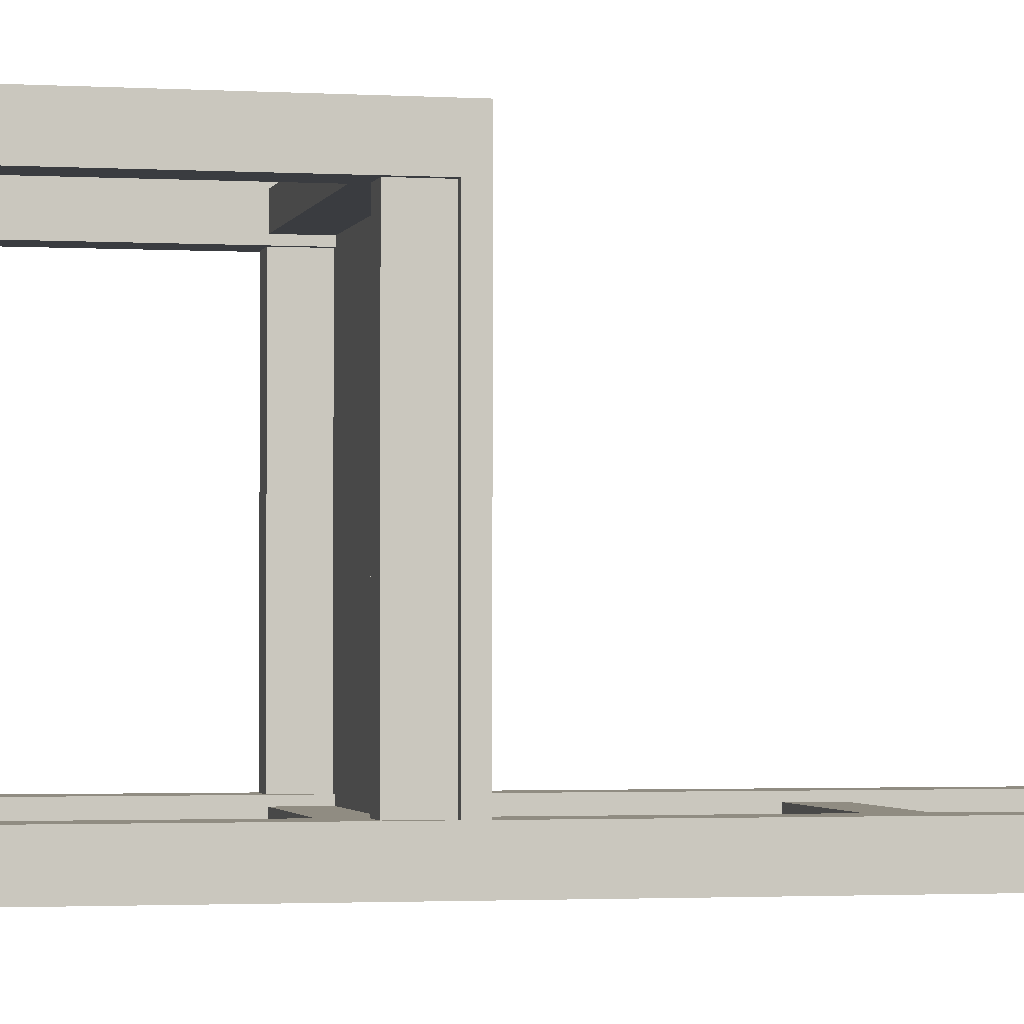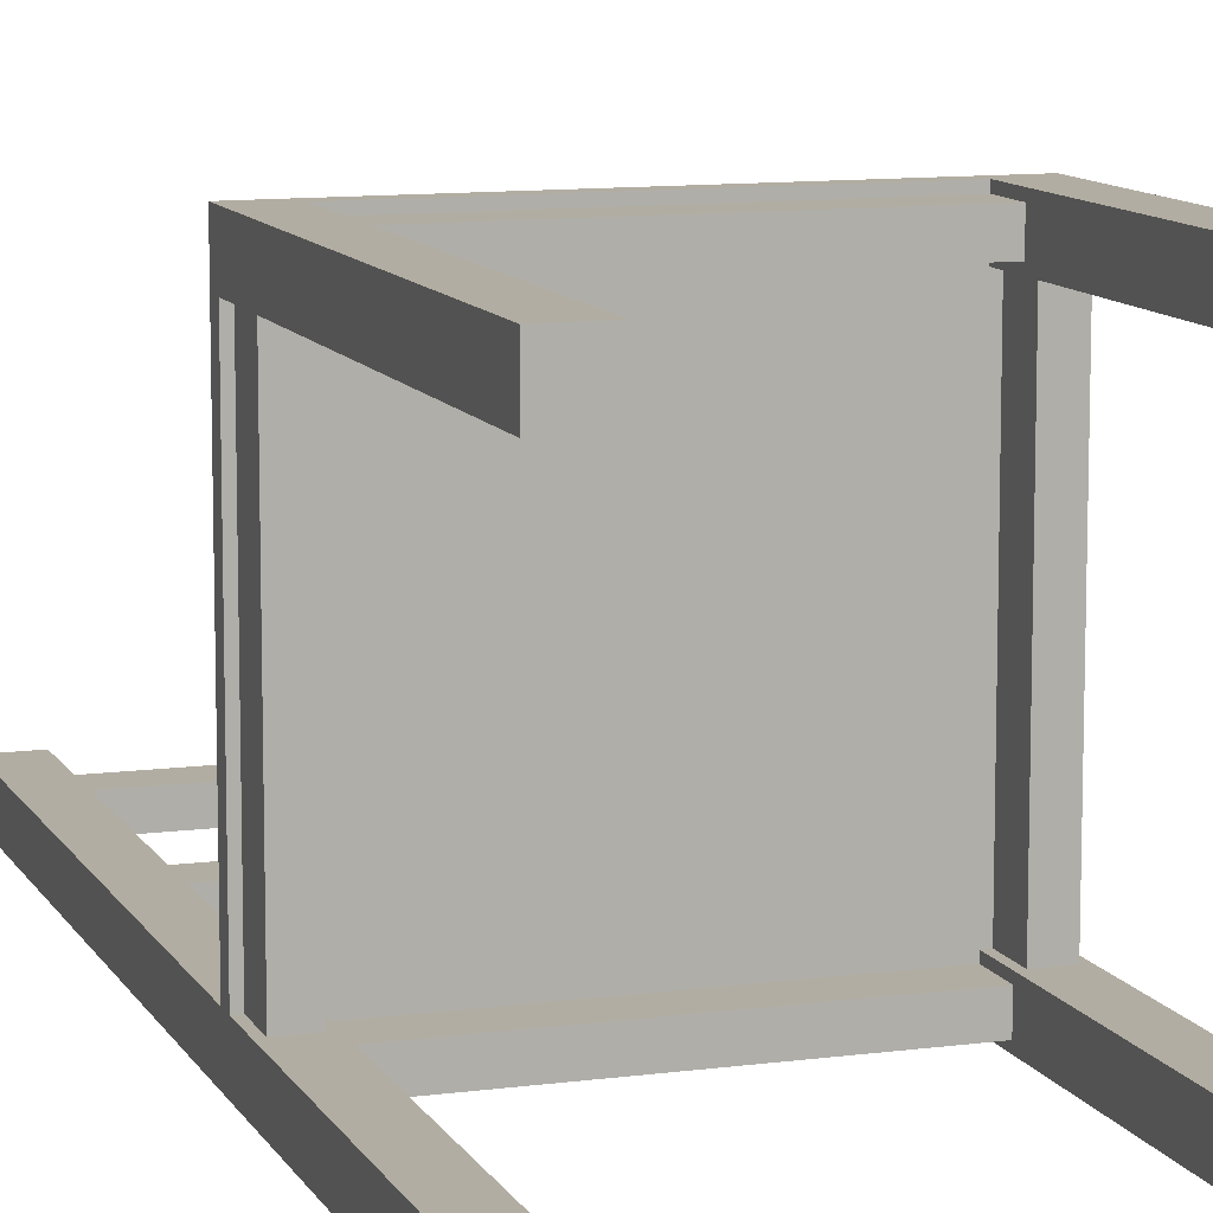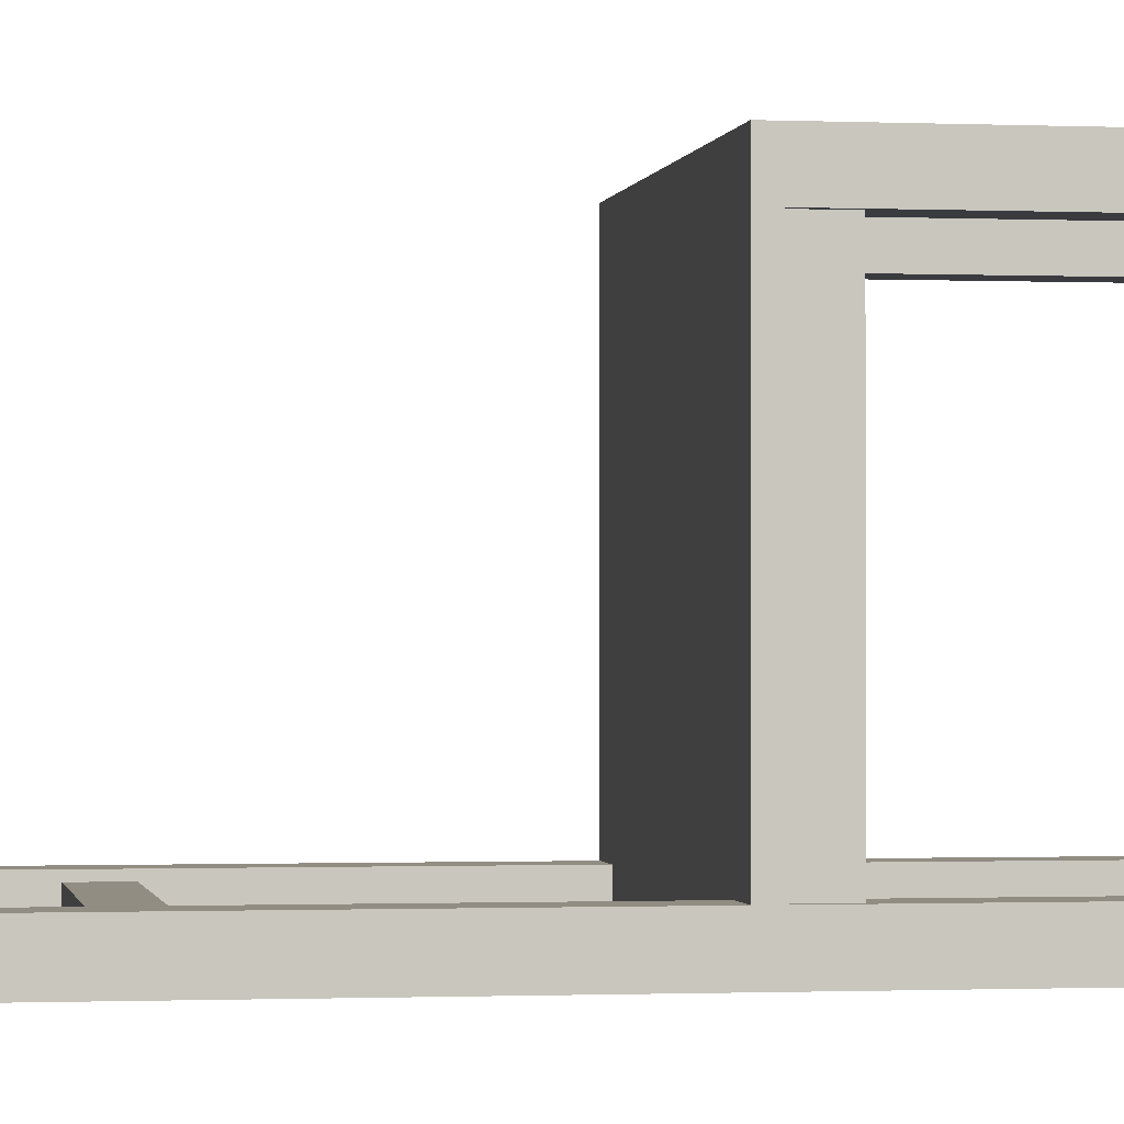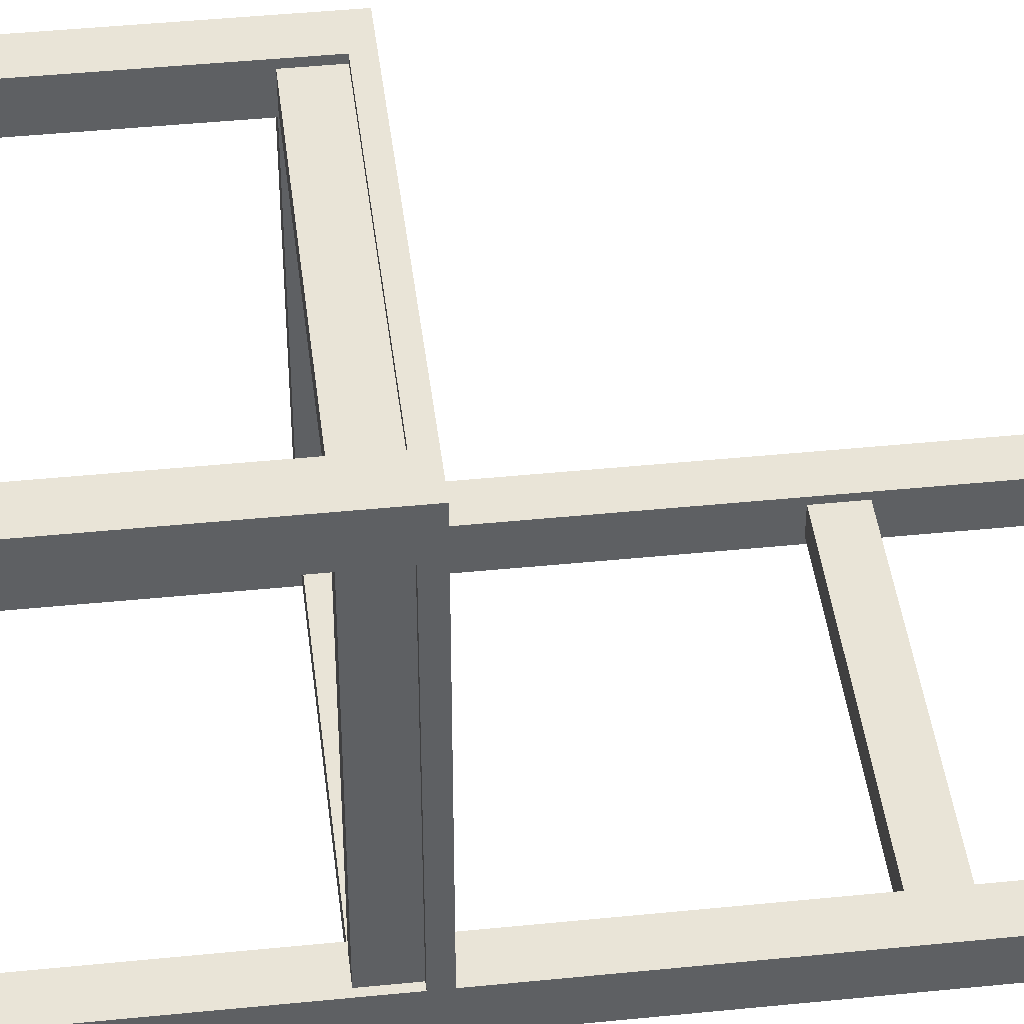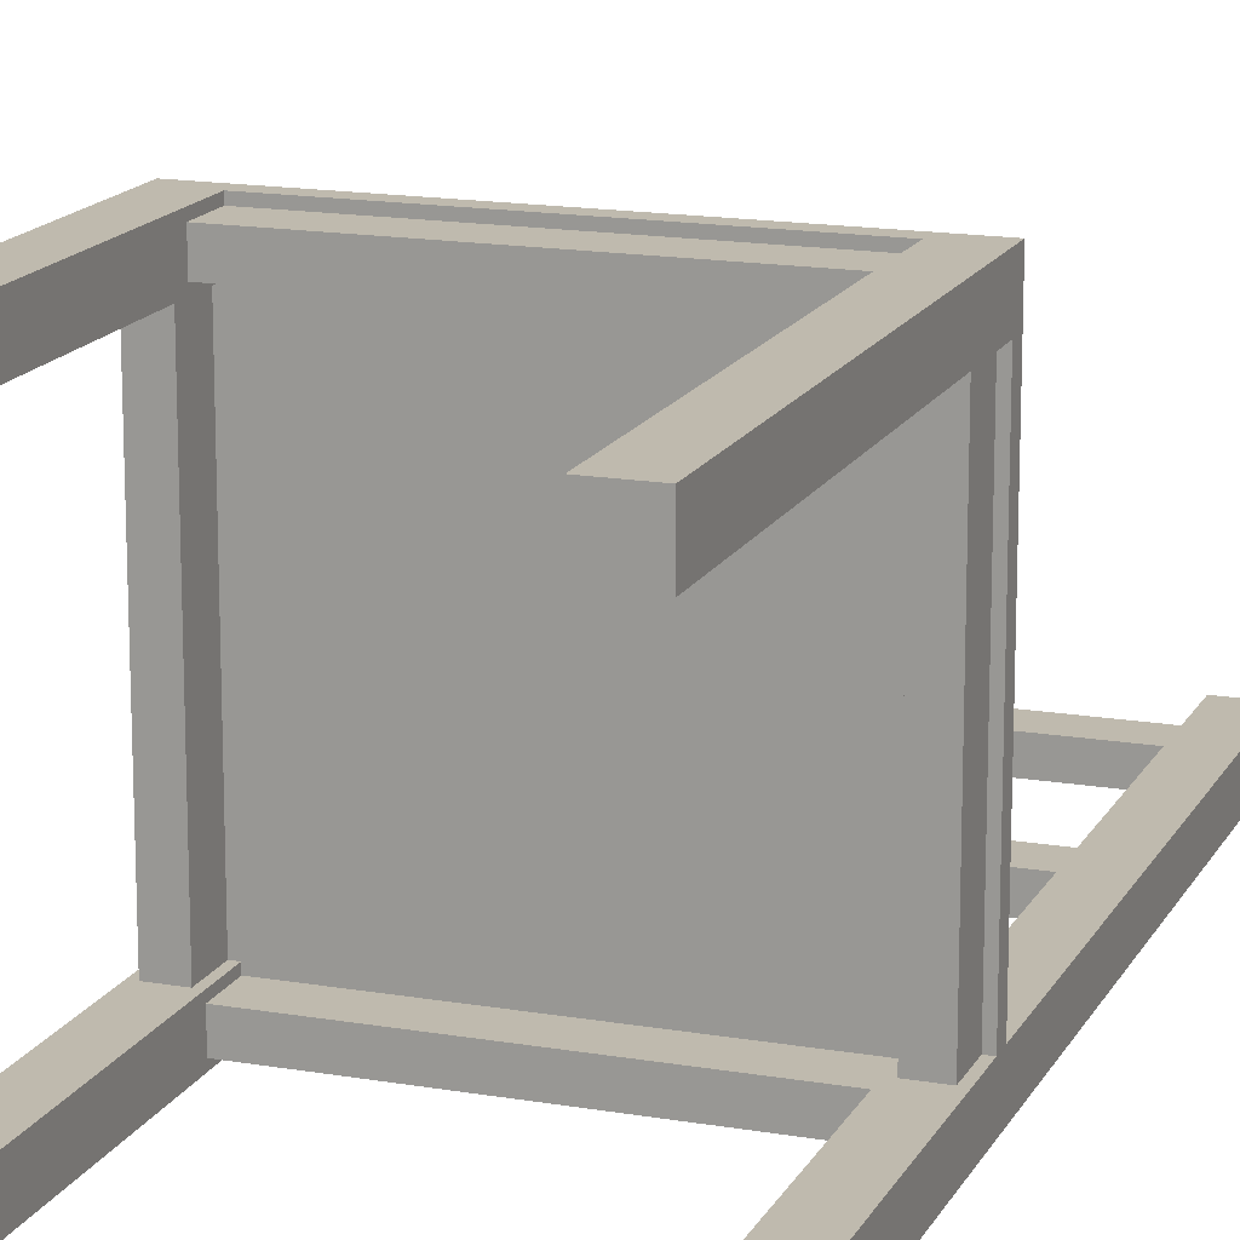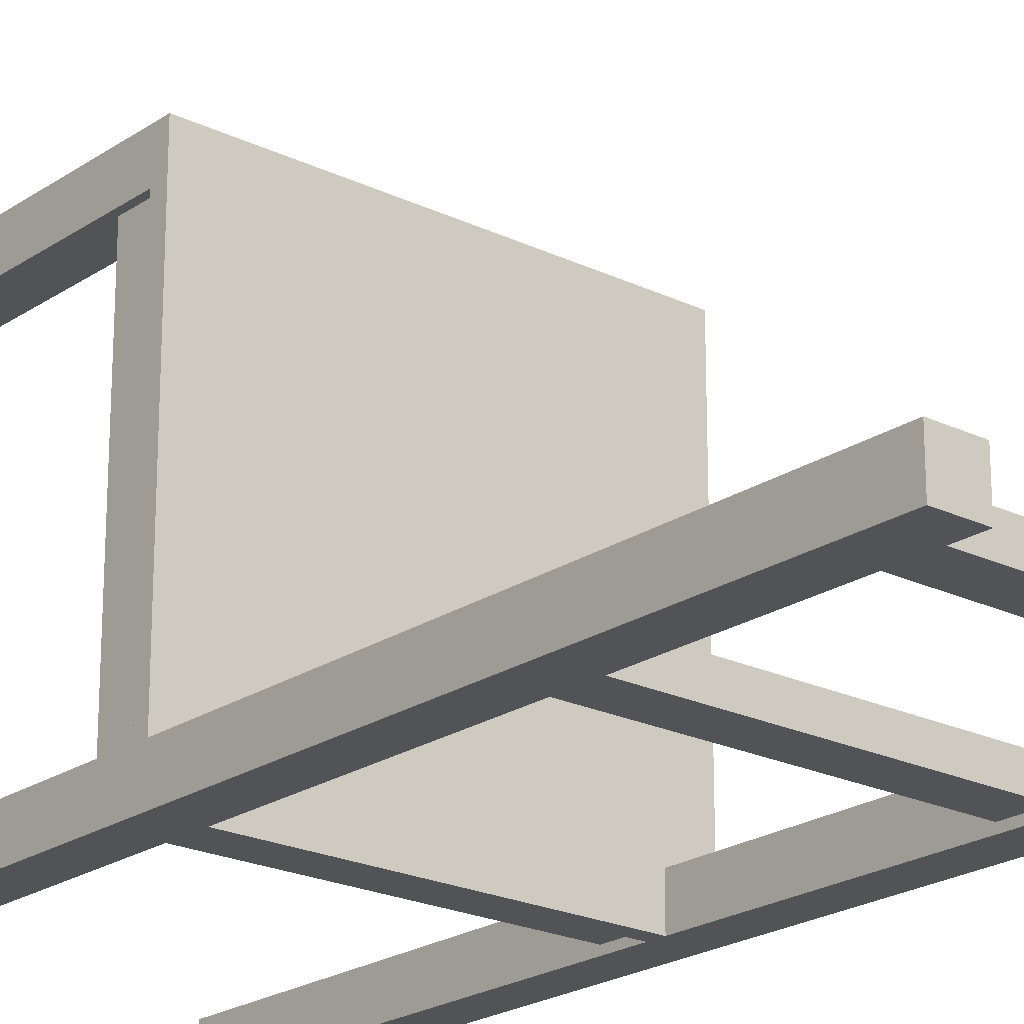
<metadata>
{"format":"obj","ext":"obj","renderer":"f3d","projection":"perspective","resolution":1024,"background":"white","views":[{"elev":-1.9,"azim":77.5,"up":"+Z"},{"elev":10.6,"azim":-18.6,"up":"+Z"},{"elev":-0.9,"azim":-99.5,"up":"+Z"},{"elev":43.4,"azim":83.2,"up":"+Z"},{"elev":15.8,"azim":19.8,"up":"+Z"},{"elev":-21.7,"azim":139.6,"up":"+Z"}]}
</metadata>
<code>
o Cube.012_Cube.011
v -1.452 1.819 -1.514
v -1.452 2.181 -1.514
v -1.452 1.819 -1.752
v -1.452 2.181 -1.752
v 1.452 1.819 -1.514
v 1.452 2.181 -1.514
v 1.452 1.819 -1.752
v 1.452 2.181 -1.752
f 2 3 1
f 4 7 3
f 8 5 7
f 6 1 5
f 7 1 3
f 4 6 8
f 2 4 3
f 4 8 7
f 8 6 5
f 6 2 1
f 7 5 1
f 4 2 6
o Cube.011_Cube.010
v -1.452 3.819 -1.514
v -1.452 4.181 -1.514
v -1.452 3.819 -1.752
v -1.452 4.181 -1.752
v 1.452 3.819 -1.514
v 1.452 4.181 -1.514
v 1.452 3.819 -1.752
v 1.452 4.181 -1.752
f 10 11 9
f 12 15 11
f 16 13 15
f 14 9 13
f 15 9 11
f 12 14 16
f 10 12 11
f 12 16 15
f 16 14 13
f 14 10 9
f 15 13 9
f 12 10 14
o Cube.010_Cube.009
v -1.752 -0.997 1.452
v -1.752 -0.635 1.452
v -1.752 -0.997 -1.452
v -1.752 -0.635 -1.452
v -1.514 -0.997 1.452
v -1.514 -0.635 1.452
v -1.514 -0.997 -1.452
v -1.514 -0.635 -1.452
f 18 19 17
f 20 23 19
f 24 21 23
f 22 17 21
f 23 17 19
f 20 22 24
f 18 20 19
f 20 24 23
f 24 22 21
f 22 18 17
f 23 21 17
f 20 18 22
o Cube.009_Cube.008
v 1.514 -0.997 1.452
v 1.514 -0.635 1.452
v 1.514 -0.997 -1.452
v 1.514 -0.635 -1.452
v 1.752 -0.997 1.452
v 1.752 -0.635 1.452
v 1.752 -0.997 -1.452
v 1.752 -0.635 -1.452
f 26 27 25
f 28 31 27
f 32 29 31
f 30 25 29
f 31 25 27
f 28 30 32
f 26 28 27
f 28 32 31
f 32 30 29
f 30 26 25
f 31 29 25
f 28 26 30
o Cube.008_Cube.007
v -1.452 -0.997 -1.514
v -1.452 -0.635 -1.514
v -1.452 -0.997 -1.752
v -1.452 -0.635 -1.752
v 1.452 -0.997 -1.514
v 1.452 -0.635 -1.514
v 1.452 -0.997 -1.752
v 1.452 -0.635 -1.752
f 34 35 33
f 36 39 35
f 40 37 39
f 38 33 37
f 39 33 35
f 36 38 40
f 34 36 35
f 36 40 39
f 40 38 37
f 38 34 33
f 39 37 33
f 36 34 38
o Cube.007_Cube.006
v -1.452 -0.997 1.752
v -1.452 -0.635 1.752
v -1.452 -0.997 1.514
v -1.452 -0.635 1.514
v 1.452 -0.997 1.752
v 1.452 -0.635 1.752
v 1.452 -0.997 1.514
v 1.452 -0.635 1.514
f 42 43 41
f 44 47 43
f 48 45 47
f 46 41 45
f 47 41 43
f 44 46 48
f 42 44 43
f 44 48 47
f 48 46 45
f 46 42 41
f 47 45 41
f 44 42 46
o Cube.006_Cube.004
v -1.814 -0.635 -1.452
v -1.814 4.535 -1.452
v -1.814 -0.635 -1.814
v -1.814 4.535 -1.814
v -1.452 -0.635 -1.452
v -1.452 4.535 -1.452
v -1.452 -0.635 -1.814
v -1.452 4.535 -1.814
f 50 51 49
f 52 55 51
f 56 53 55
f 54 49 53
f 55 49 51
f 52 54 56
f 50 52 51
f 52 56 55
f 56 54 53
f 54 50 49
f 55 53 49
f 52 50 54
o Cube.005_Cube.003
v 1.452 -0.635 -1.452
v 1.452 4.535 -1.452
v 1.452 -0.635 -1.814
v 1.452 4.535 -1.814
v 1.814 -0.635 -1.452
v 1.814 4.535 -1.452
v 1.814 -0.635 -1.814
v 1.814 4.535 -1.814
f 58 59 57
f 60 63 59
f 64 61 63
f 62 57 61
f 63 57 59
f 60 62 64
f 58 60 59
f 60 64 63
f 64 62 61
f 62 58 57
f 63 61 57
f 60 58 62
o Cube.003_Cube.002
v -1.814 -4.535 -1.452
v -1.814 -0.635 -1.452
v -1.814 -4.535 -1.814
v -1.814 -0.635 -1.814
v -1.452 -4.535 -1.452
v -1.452 -0.635 -1.452
v -1.452 -4.535 -1.814
v -1.452 -0.635 -1.814
f 65 68 67
f 68 71 67
f 72 69 71
f 70 65 69
f 71 65 67
f 68 70 72
f 65 66 68
f 68 72 71
f 72 70 69
f 70 66 65
f 71 69 65
f 68 66 70
o Cube.002_Cube.001
v 1.452 -4.535 -1.452
v 1.452 -0.635 -1.452
v 1.452 -4.535 -1.814
v 1.452 -0.635 -1.814
v 1.814 -4.535 -1.452
v 1.814 -0.635 -1.452
v 1.814 -4.535 -1.814
v 1.814 -0.635 -1.814
f 74 75 73
f 76 79 75
f 80 77 79
f 78 73 77
f 79 73 75
f 76 78 80
f 74 76 75
f 76 80 79
f 80 78 77
f 78 74 73
f 79 77 73
f 76 74 78
o Cube.001_Cube.000
v 1.452 -4.535 1.814
v 1.452 -0.635 1.814
v 1.452 -4.535 1.452
v 1.452 -0.635 1.452
v 1.814 -4.535 1.814
v 1.814 -0.635 1.814
v 1.814 -4.535 1.452
v 1.814 -0.635 1.452
f 82 83 81
f 84 87 83
f 88 85 87
f 86 81 85
f 87 81 83
f 84 86 88
f 82 84 83
f 84 88 87
f 88 86 85
f 86 82 81
f 87 85 81
f 84 82 86
o Cube_Cube.005
v -1.814 -4.535 1.814
v -1.814 -0.635 1.814
v -1.814 -4.535 1.452
v -1.814 -0.635 1.452
v -1.452 -4.535 1.814
v -1.452 -0.635 1.814
v -1.452 -4.535 1.452
v -1.452 -0.635 1.452
f 90 91 89
f 92 95 91
f 96 93 95
f 94 89 93
f 95 89 91
f 92 94 96
f 90 92 91
f 92 96 95
f 96 94 93
f 94 90 89
f 95 93 89
f 92 90 94
o Cube.004_Cube
v -1.452 -0.6375 -1.452
v -1.452 -0.4925 -1.452
v -1.452 -0.6375 -1.814
v -1.452 -0.4925 -1.814
v 1.452 -0.6375 -1.452
v 1.452 -0.4925 -1.452
v 1.452 -0.6375 -1.814
v 1.452 -0.4925 -1.814
v -1.814 -0.6375 1.814
v -1.814 -0.4925 1.814
v -1.814 -0.6375 -1.452
v -1.814 -0.4925 -1.452
v 1.814 -0.6375 1.814
v 1.814 -0.4925 1.814
v 1.814 -0.6375 -1.452
v 1.814 -0.4925 -1.452
f 100 103 99
f 103 97 99
f 100 102 104
f 106 107 105
f 112 109 111
f 110 105 109
f 111 105 107
f 108 110 112
f 100 104 103
f 103 101 97
f 100 98 102
f 106 108 107
f 112 110 109
f 110 106 105
f 111 109 105
f 108 106 110

</code>
